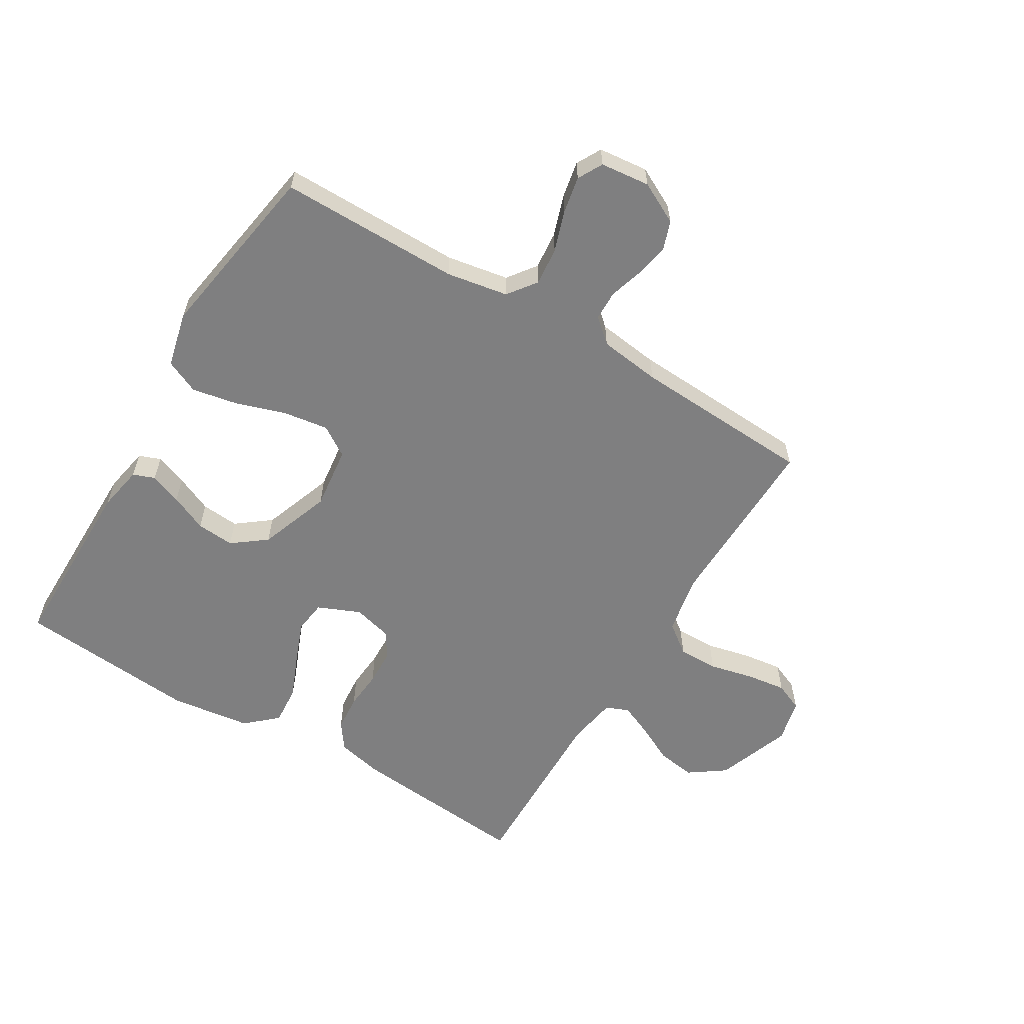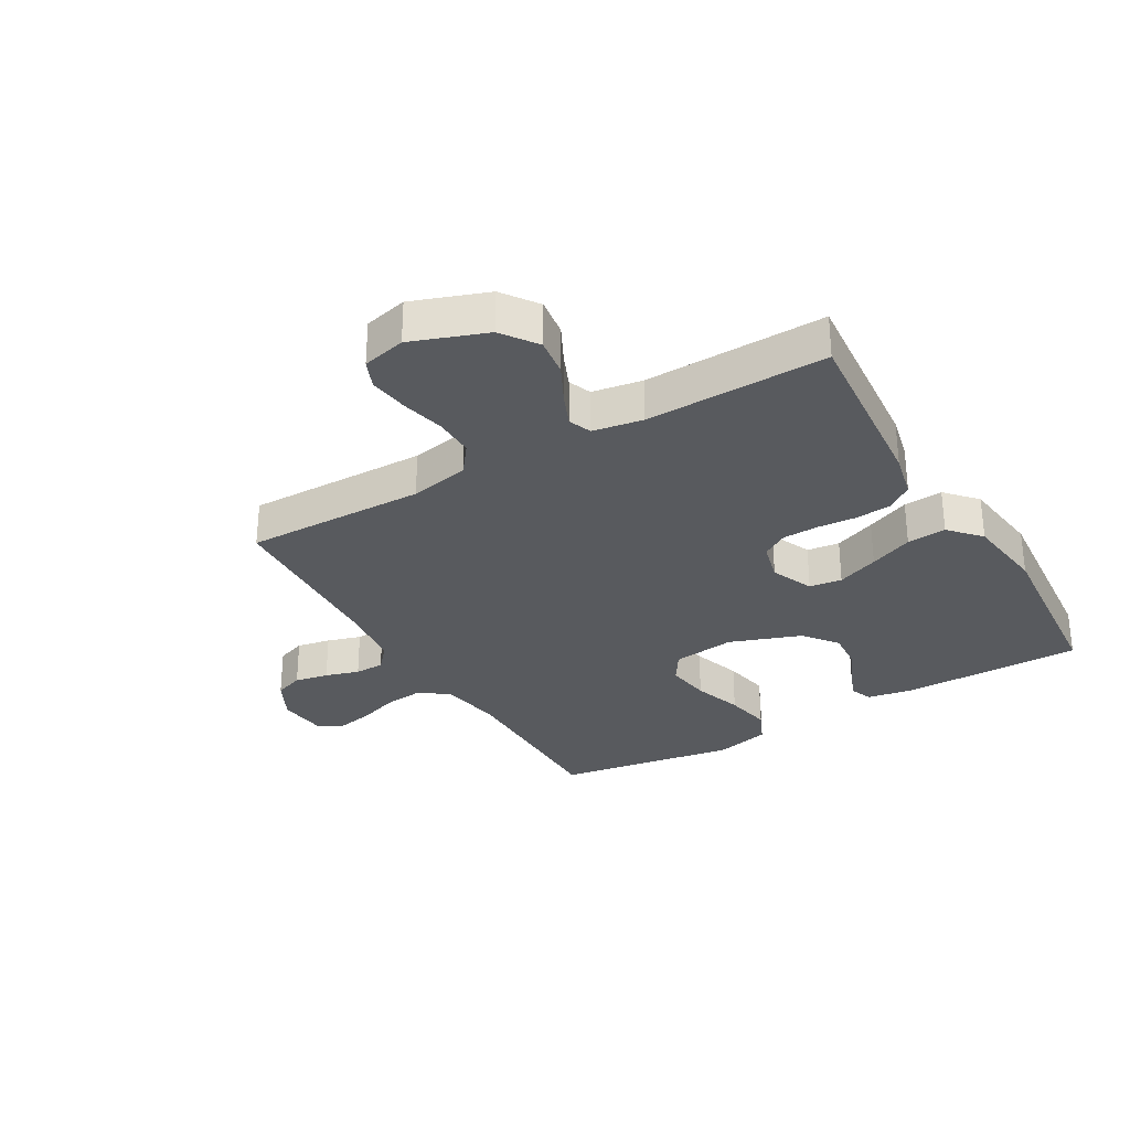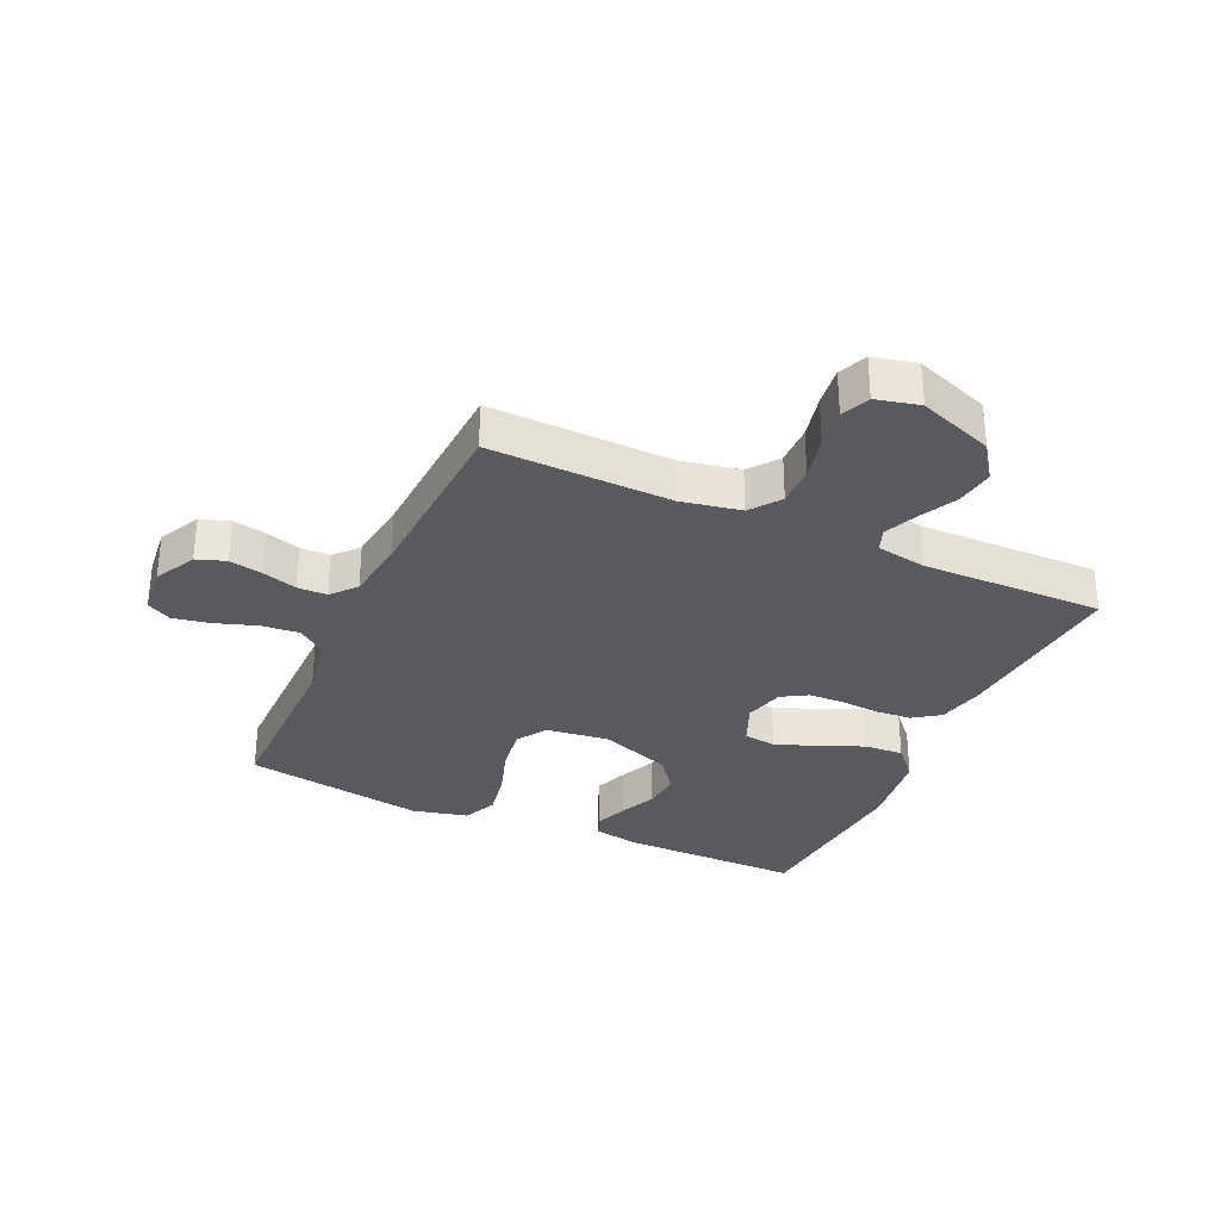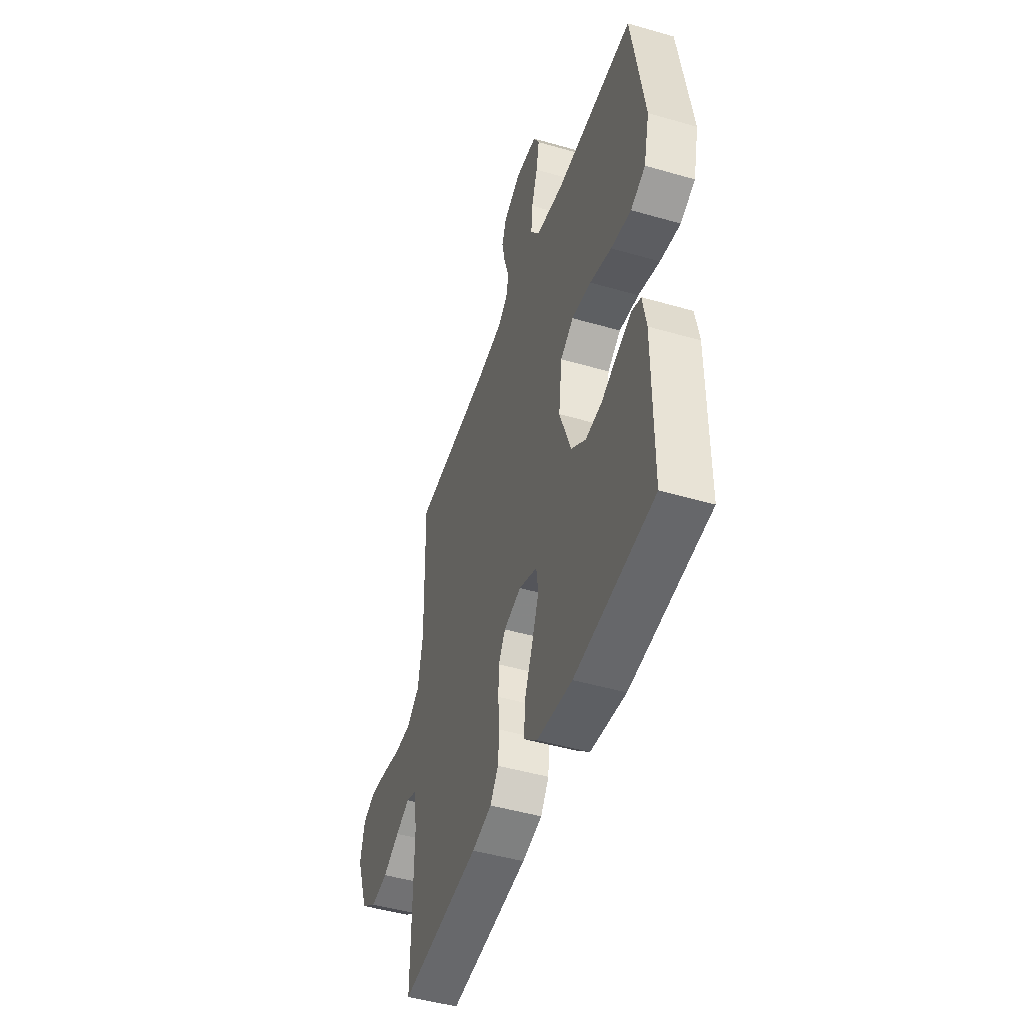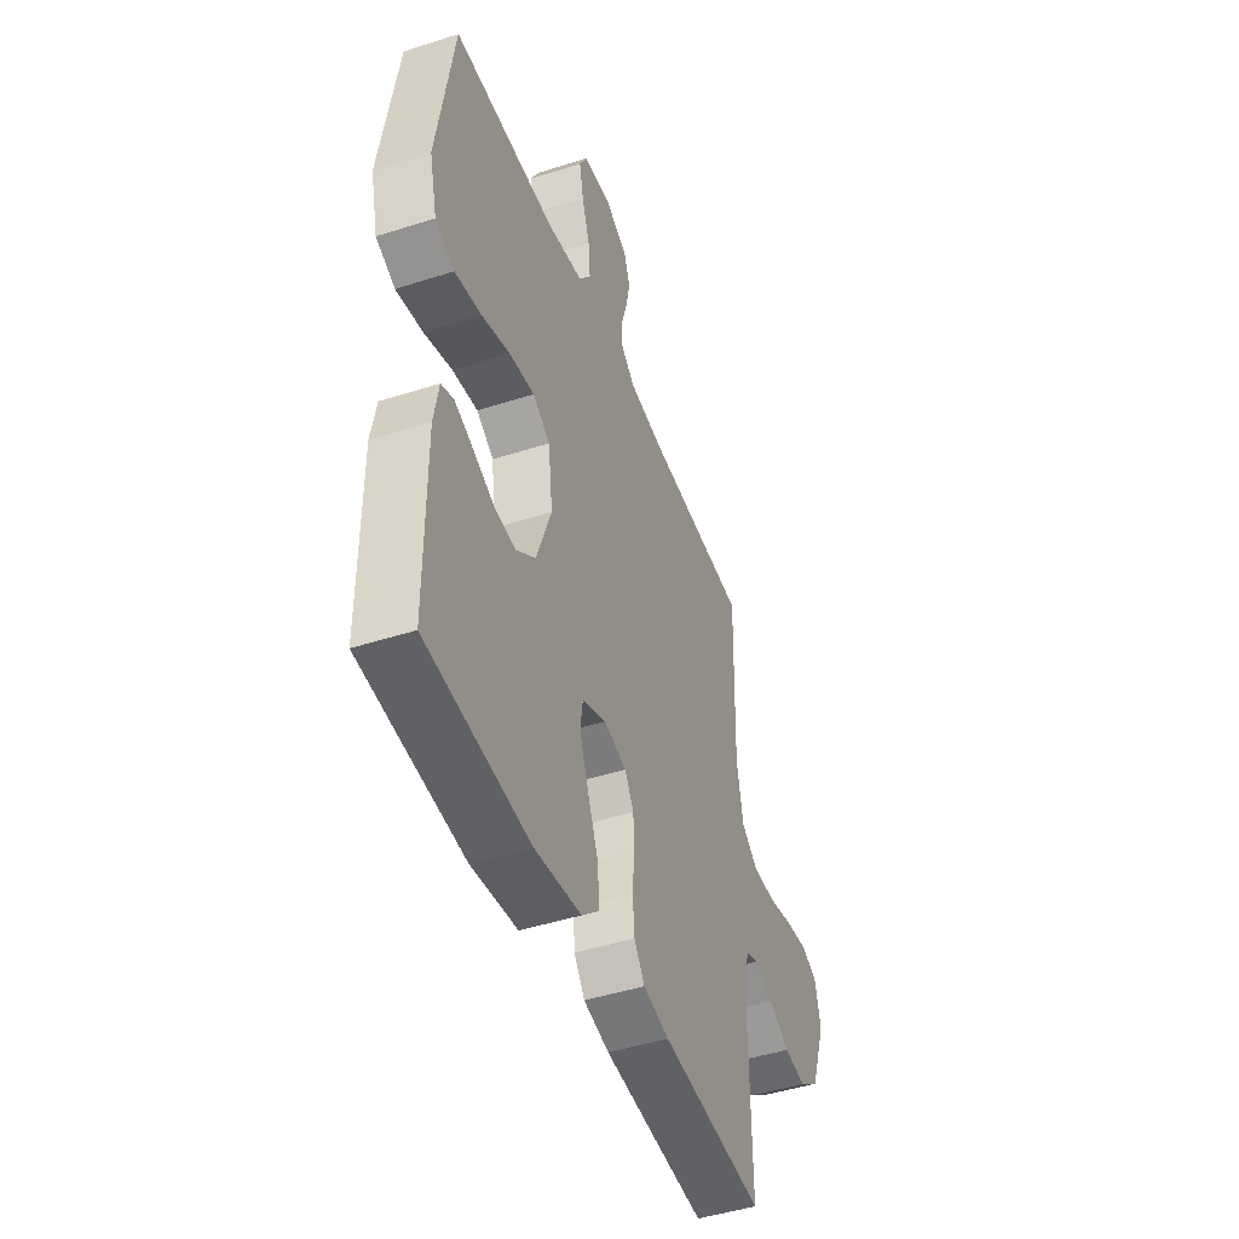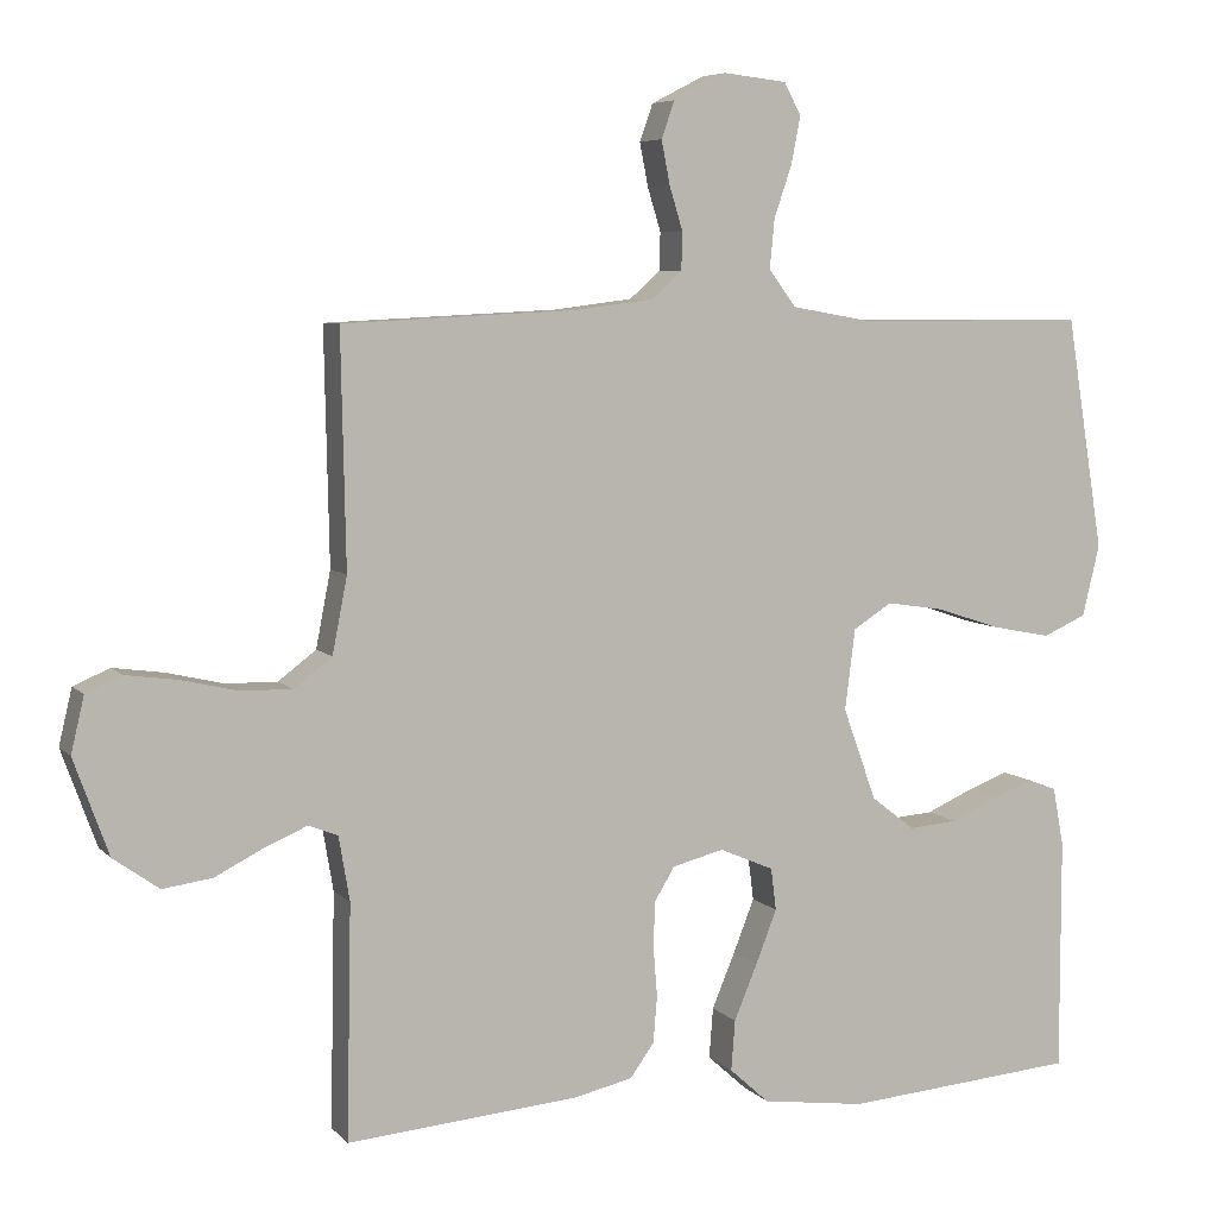
<metadata>
{"format":"obj","ext":"obj","renderer":"f3d","projection":"perspective","resolution":1024,"background":"white","views":[{"elev":-59.8,"azim":-31.1,"up":"+Y"},{"elev":-30.5,"azim":120.3,"up":"+Y"},{"elev":-31.8,"azim":65.4,"up":"+Y"},{"elev":-47.5,"azim":-108.1,"up":"+Z"},{"elev":-45.6,"azim":-69.7,"up":"+Z"},{"elev":6.3,"azim":158.1,"up":"+Z"}]}
</metadata>
<code>
v -0.5 0.07 0.5
v -0.2 0.07 0.5
v -0.098 0.07 0.518
v -0.063 0.07 0.565
v -0.069 0.07 0.628
v -0.092 0.07 0.696
v -0.104 0.07 0.757
v -0.082 0.07 0.798
v 0 0.07 0.807
v 0.068 0.07 0.772
v 0.085 0.07 0.724
v 0.074 0.07 0.668
v 0.057 0.07 0.612
v 0.058 0.07 0.563
v 0.098 0.07 0.528
v 0.2 0.07 0.515
v 0.5 0.07 0.5
v 0.494 0.07 0.2
v 0.513 0.07 0.102
v 0.562 0.07 0.065
v 0.628 0.07 0.066
v 0.701 0.07 0.083
v 0.767 0.07 0.092
v 0.814 0.07 0.072
v 0.831 0.07 0
v 0.786 0.07 -0.124
v 0.727 0.07 -0.166
v 0.663 0.07 -0.157
v 0.6 0.07 -0.125
v 0.546 0.07 -0.102
v 0.508 0.07 -0.117
v 0.494 0.07 -0.2
v 0.5 0.07 -0.5
v 0.2 0.07 -0.474
v 0.125 0.07 -0.457
v 0.094 0.07 -0.414
v 0.089 0.07 -0.354
v 0.094 0.07 -0.29
v 0.092 0.07 -0.231
v 0.066 0.07 -0.188
v 0 0.07 -0.171
v -0.07 0.07 -0.201
v -0.077 0.07 -0.255
v -0.05 0.07 -0.324
v -0.02 0.07 -0.396
v -0.015 0.07 -0.461
v -0.066 0.07 -0.507
v -0.2 0.07 -0.525
v -0.5 0.07 -0.5
v -0.5 0.07 -0.2
v -0.486 0.07 -0.124
v -0.45 0.07 -0.11
v -0.397 0.07 -0.13
v -0.336 0.07 -0.157
v -0.273 0.07 -0.162
v -0.217 0.07 -0.119
v -0.174 0.07 0
v -0.187 0.07 0.104
v -0.237 0.07 0.136
v -0.311 0.07 0.125
v -0.393 0.07 0.098
v -0.47 0.07 0.083
v -0.526 0.07 0.108
v -0.548 0.07 0.2
v -0.5 0 0.5
v -0.2 0 0.5
v -0.098 0 0.518
v -0.063 0 0.565
v -0.069 0 0.628
v -0.092 0 0.696
v -0.104 0 0.757
v -0.082 0 0.798
v 0 0 0.807
v 0.068 0 0.772
v 0.085 0 0.724
v 0.074 0 0.668
v 0.057 0 0.612
v 0.058 0 0.563
v 0.098 0 0.528
v 0.2 0 0.515
v 0.5 0 0.5
v 0.494 0 0.2
v 0.513 0 0.102
v 0.562 0 0.065
v 0.628 0 0.066
v 0.701 0 0.083
v 0.767 0 0.092
v 0.814 0 0.072
v 0.831 0 0
v 0.786 0 -0.124
v 0.727 0 -0.166
v 0.663 0 -0.157
v 0.6 0 -0.125
v 0.546 0 -0.102
v 0.508 0 -0.117
v 0.494 0 -0.2
v 0.5 0 -0.5
v 0.2 0 -0.474
v 0.125 0 -0.457
v 0.094 0 -0.414
v 0.089 0 -0.354
v 0.094 0 -0.29
v 0.092 0 -0.231
v 0.066 0 -0.188
v 0 0 -0.171
v -0.07 0 -0.201
v -0.077 0 -0.255
v -0.05 0 -0.324
v -0.02 0 -0.396
v -0.015 0 -0.461
v -0.066 0 -0.507
v -0.2 0 -0.525
v -0.5 0 -0.5
v -0.5 0 -0.2
v -0.486 0 -0.124
v -0.45 0 -0.11
v -0.397 0 -0.13
v -0.336 0 -0.157
v -0.273 0 -0.162
v -0.217 0 -0.119
v -0.174 0 0
v -0.187 0 0.104
v -0.237 0 0.136
v -0.311 0 0.125
v -0.393 0 0.098
v -0.47 0 0.083
v -0.526 0 0.108
v -0.548 0 0.2
f 63 64 1 2
f 60 61 62 63
f 59 60 63 2
f 58 59 2 3
f 57 58 3 4
f 51 52 53 54
f 49 50 51 54
f 49 54 55
f 48 49 55 56
f 44 45 46 47
f 43 44 47 48
f 42 43 48 56
f 35 36 37 38
f 35 38 39
f 32 33 34 35
f 31 32 35 39
f 30 31 39 40
f 26 27 28 29
f 26 29 30
f 25 26 30
f 21 22 23 24
f 21 24 25 30
f 16 17 18
f 15 16 18 19
f 14 15 19
f 10 11 12 13
f 8 9 10 13
f 8 13 14
f 5 6 7 8
f 4 5 8 14
f 57 4 14 19
f 41 42 56 57
f 20 21 30 40
f 40 41 57
f 19 20 40 57
f 66 65 128 127
f 127 126 125 124
f 66 127 124 123
f 67 66 123 122
f 68 67 122 121
f 118 117 116 115
f 118 115 114 113
f 119 118 113
f 120 119 113 112
f 111 110 109 108
f 112 111 108 107
f 120 112 107 106
f 102 101 100 99
f 103 102 99
f 99 98 97 96
f 103 99 96 95
f 104 103 95 94
f 93 92 91 90
f 94 93 90
f 94 90 89
f 88 87 86 85
f 94 89 88 85
f 82 81 80
f 83 82 80 79
f 83 79 78
f 77 76 75 74
f 77 74 73 72
f 78 77 72
f 72 71 70 69
f 78 72 69 68
f 83 78 68 121
f 121 120 106 105
f 104 94 85 84
f 121 105 104
f 121 104 84 83
f 1 65 66 2
f 2 66 67 3
f 3 67 68 4
f 4 68 69 5
f 5 69 70 6
f 6 70 71 7
f 7 71 72 8
f 8 72 73 9
f 9 73 74 10
f 10 74 75 11
f 11 75 76 12
f 12 76 77 13
f 13 77 78 14
f 14 78 79 15
f 15 79 80 16
f 16 80 81 17
f 17 81 82 18
f 18 82 83 19
f 19 83 84 20
f 20 84 85 21
f 21 85 86 22
f 22 86 87 23
f 23 87 88 24
f 24 88 89 25
f 25 89 90 26
f 26 90 91 27
f 27 91 92 28
f 28 92 93 29
f 29 93 94 30
f 30 94 95 31
f 31 95 96 32
f 32 96 97 33
f 33 97 98 34
f 34 98 99 35
f 35 99 100 36
f 36 100 101 37
f 37 101 102 38
f 38 102 103 39
f 39 103 104 40
f 40 104 105 41
f 41 105 106 42
f 42 106 107 43
f 43 107 108 44
f 44 108 109 45
f 45 109 110 46
f 46 110 111 47
f 47 111 112 48
f 48 112 113 49
f 49 113 114 50
f 50 114 115 51
f 51 115 116 52
f 52 116 117 53
f 53 117 118 54
f 54 118 119 55
f 55 119 120 56
f 56 120 121 57
f 57 121 122 58
f 58 122 123 59
f 59 123 124 60
f 60 124 125 61
f 61 125 126 62
f 62 126 127 63
f 63 127 128 64
f 64 128 65 1

</code>
